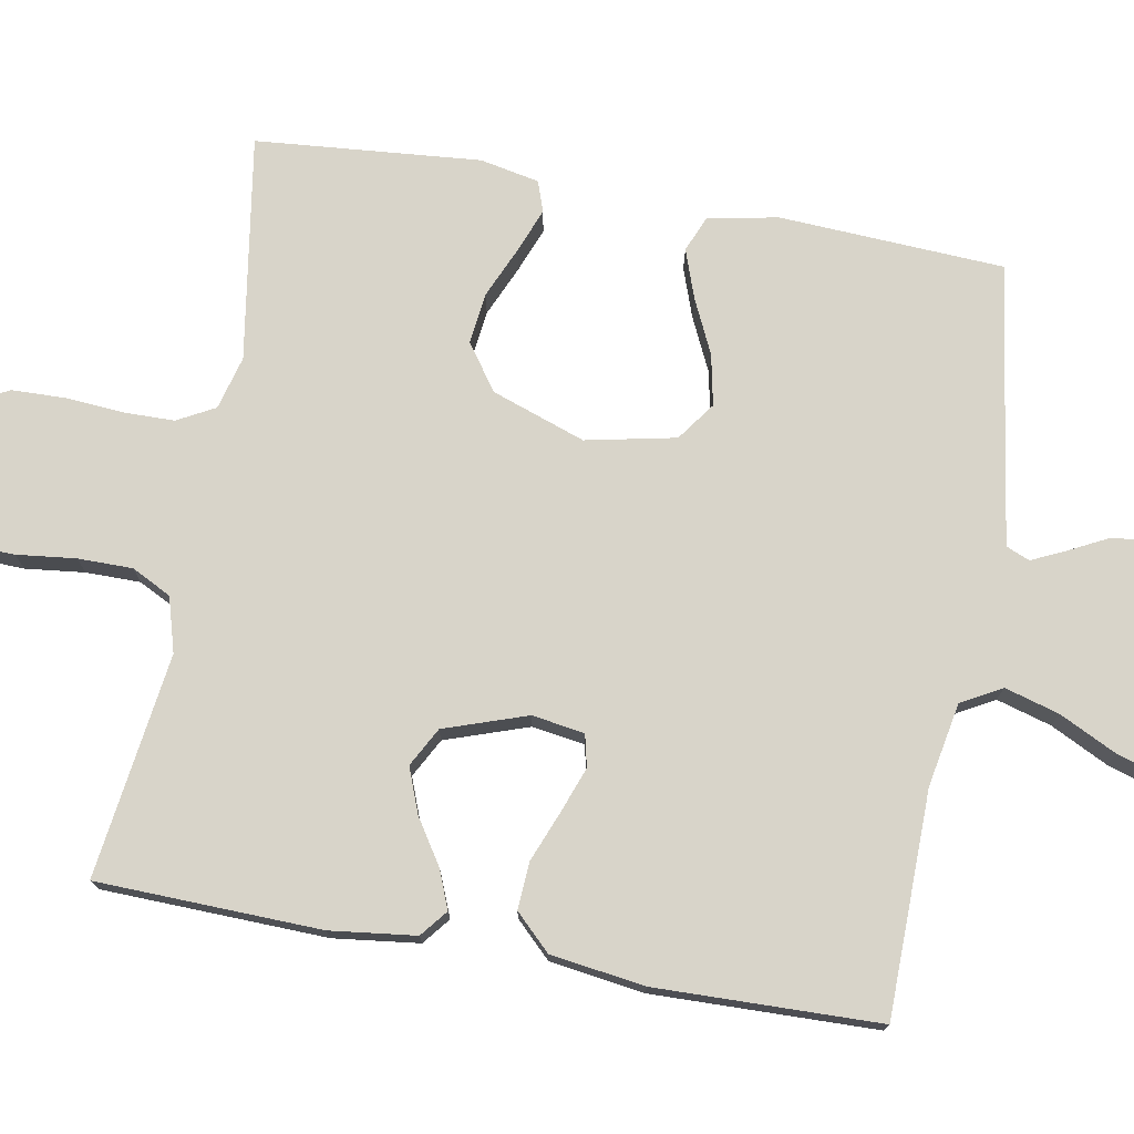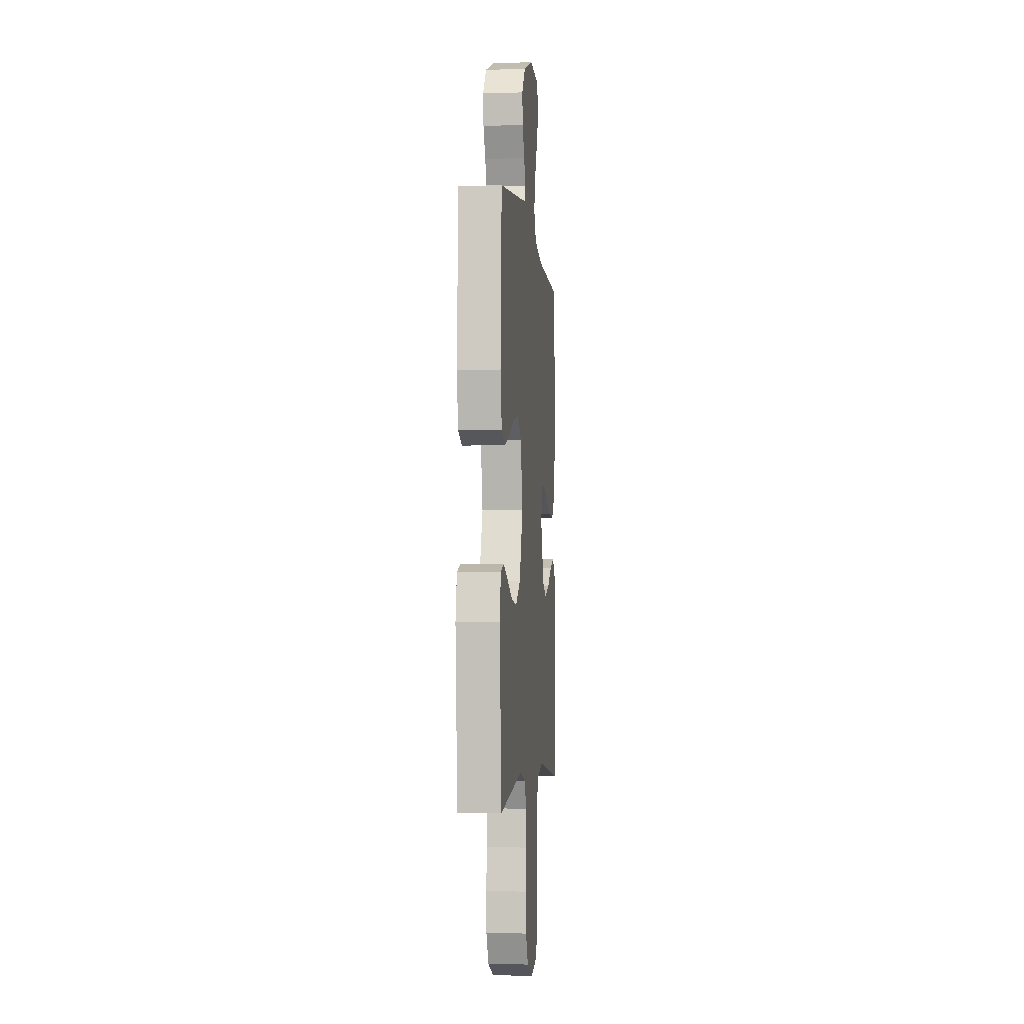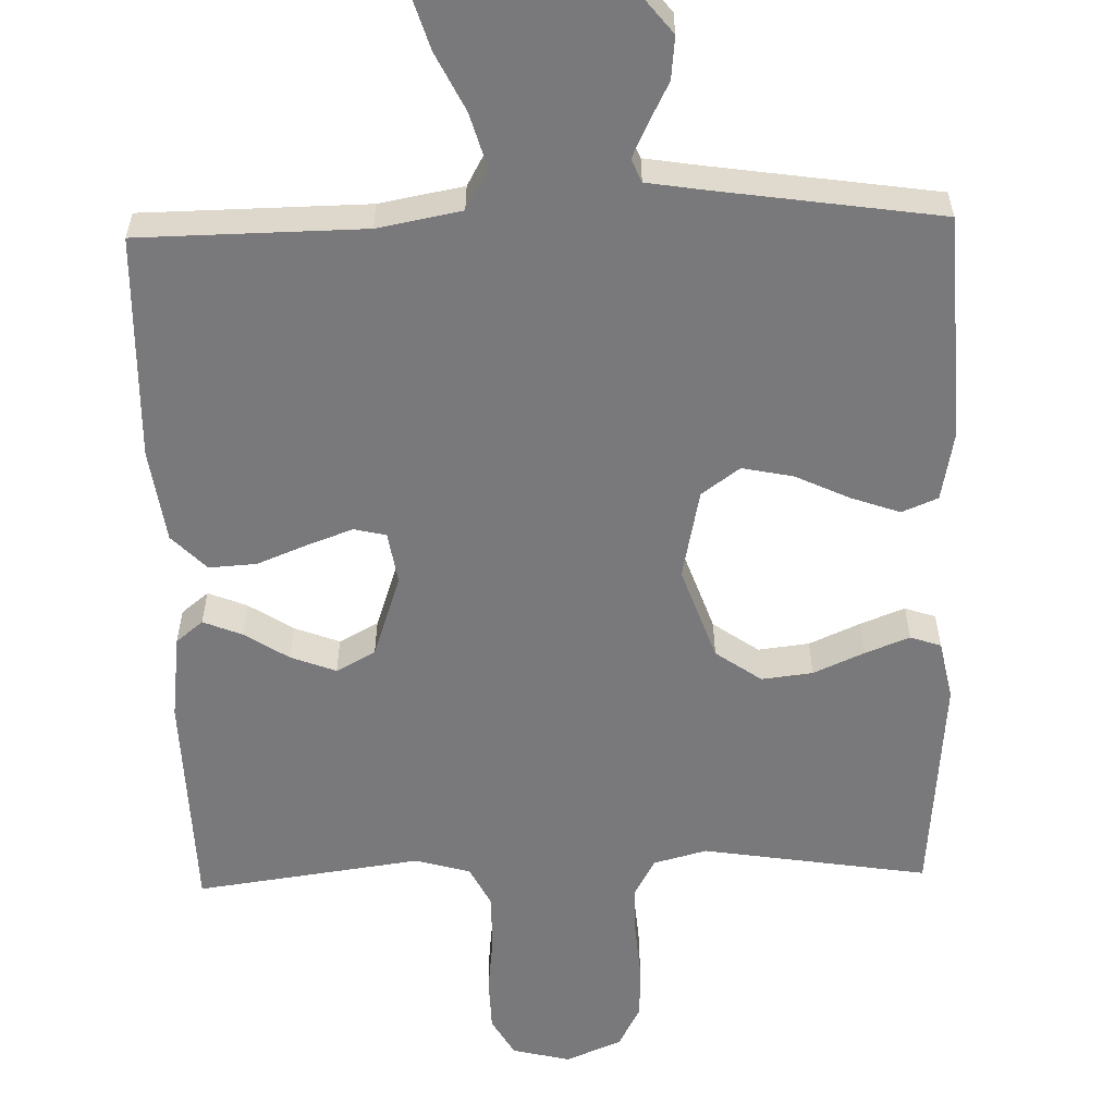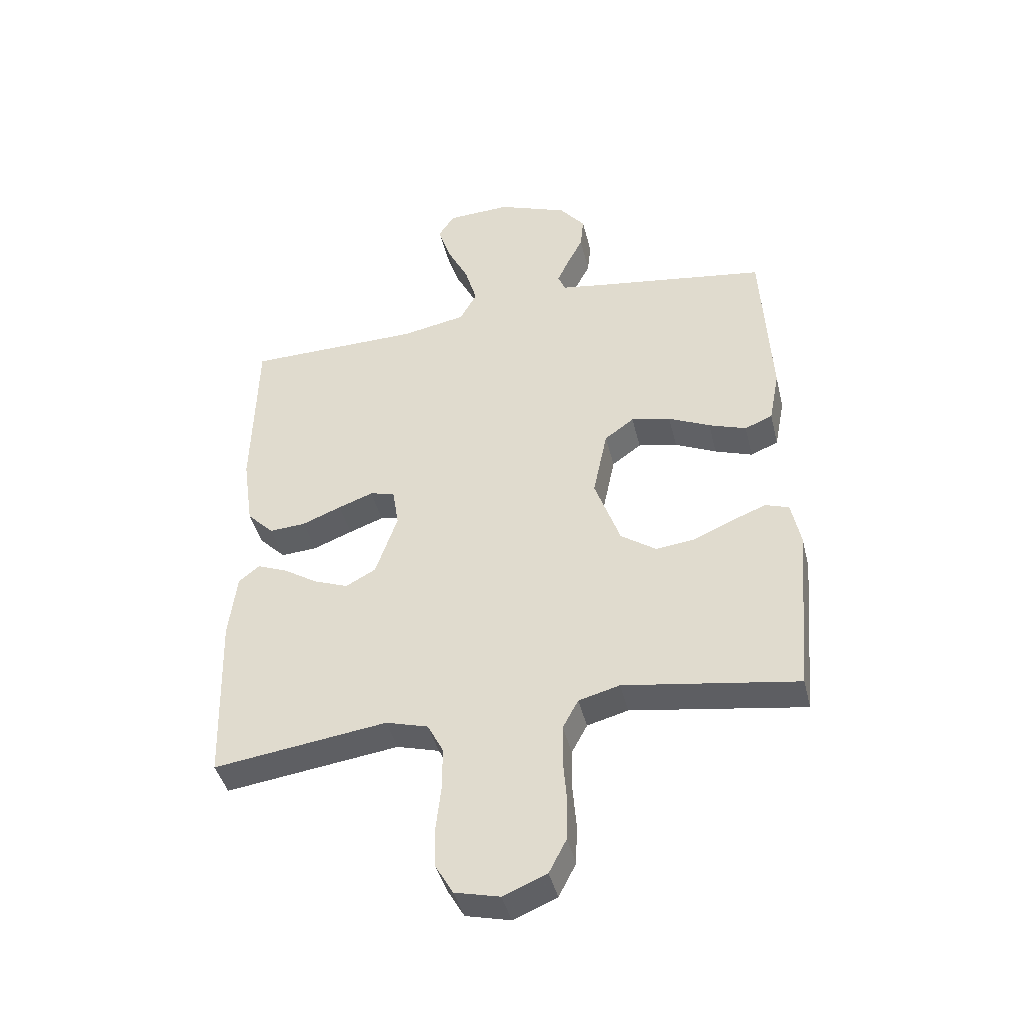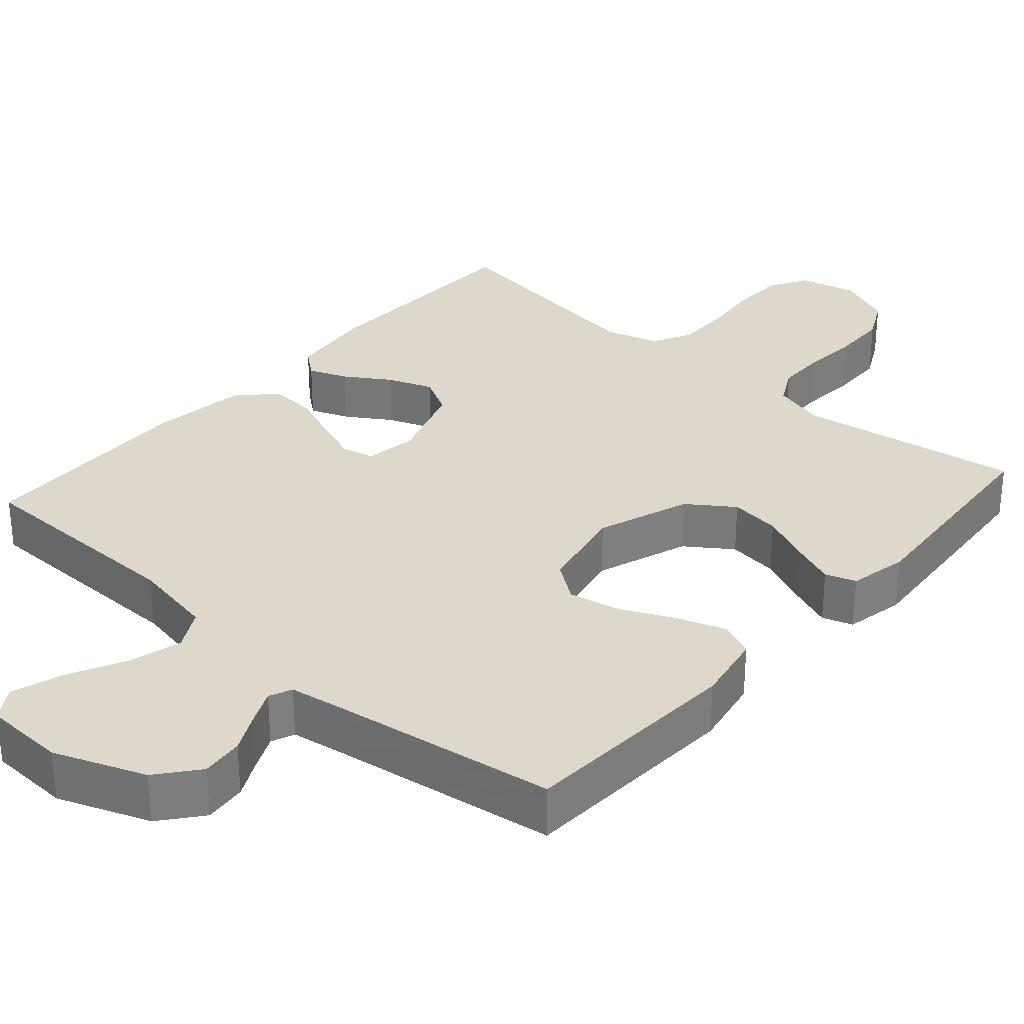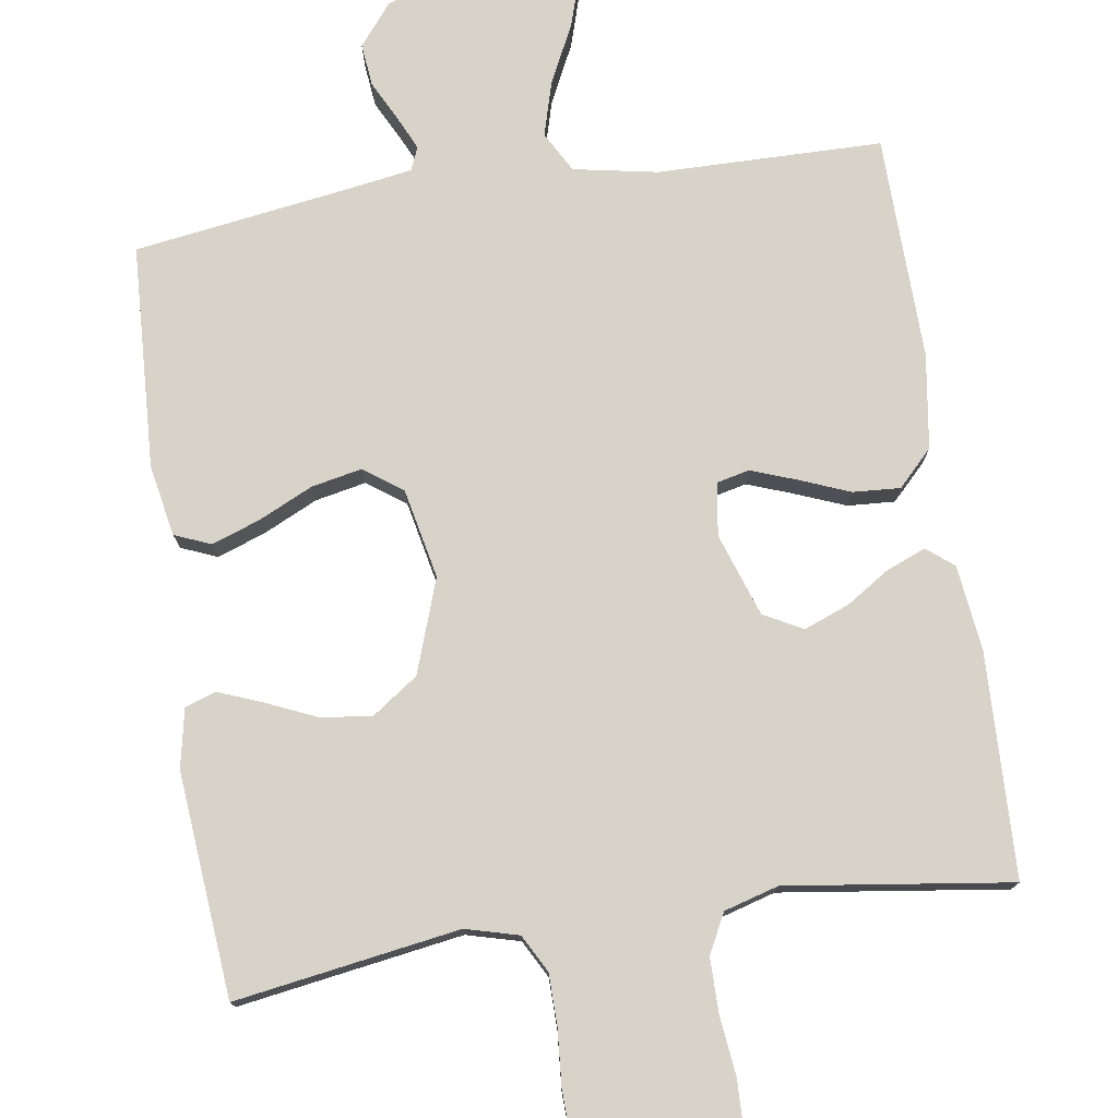
<metadata>
{"format":"obj","ext":"obj","renderer":"f3d","projection":"perspective","resolution":1024,"background":"white","views":[{"elev":75.1,"azim":-79.8,"up":"+Y"},{"elev":-3.9,"azim":96.0,"up":"+Z"},{"elev":-57.9,"azim":1.6,"up":"+Y"},{"elev":-42.7,"azim":13.6,"up":"+Z"},{"elev":31.3,"azim":41.5,"up":"+Y"},{"elev":76.5,"azim":171.4,"up":"+Y"}]}
</metadata>
<code>
v -0.5 0.07 0.5
v -0.2 0.07 0.504
v -0.088 0.07 0.525
v -0.058 0.07 0.579
v -0.079 0.07 0.652
v -0.117 0.07 0.729
v -0.138 0.07 0.796
v -0.11 0.07 0.839
v 0 0.07 0.844
v 0.122 0.07 0.797
v 0.166 0.07 0.742
v 0.16 0.07 0.685
v 0.133 0.07 0.632
v 0.112 0.07 0.587
v 0.125 0.07 0.556
v 0.2 0.07 0.544
v 0.5 0.07 0.5
v 0.516 0.07 0.2
v 0.498 0.07 0.106
v 0.45 0.07 0.086
v 0.385 0.07 0.109
v 0.313 0.07 0.143
v 0.245 0.07 0.157
v 0.194 0.07 0.12
v 0.169 0.07 0
v 0.213 0.07 -0.125
v 0.274 0.07 -0.168
v 0.342 0.07 -0.16
v 0.41 0.07 -0.13
v 0.469 0.07 -0.107
v 0.51 0.07 -0.121
v 0.526 0.07 -0.2
v 0.5 0.07 -0.5
v 0.2 0.07 -0.453
v 0.129 0.07 -0.472
v 0.102 0.07 -0.522
v 0.101 0.07 -0.59
v 0.107 0.07 -0.666
v 0.105 0.07 -0.739
v 0.075 0.07 -0.797
v 0 0.07 -0.828
v -0.077 0.07 -0.809
v -0.107 0.07 -0.757
v -0.109 0.07 -0.685
v -0.1 0.07 -0.606
v -0.1 0.07 -0.533
v -0.127 0.07 -0.48
v -0.2 0.07 -0.459
v -0.5 0.07 -0.5
v -0.509 0.07 -0.2
v -0.495 0.07 -0.086
v -0.459 0.07 -0.057
v -0.407 0.07 -0.078
v -0.348 0.07 -0.116
v -0.288 0.07 -0.139
v -0.236 0.07 -0.111
v -0.198 0.07 0
v -0.209 0.07 0.07
v -0.252 0.07 0.08
v -0.312 0.07 0.058
v -0.38 0.07 0.031
v -0.443 0.07 0.027
v -0.489 0.07 0.074
v -0.507 0.07 0.2
v -0.5 0 0.5
v -0.2 0 0.504
v -0.088 0 0.525
v -0.058 0 0.579
v -0.079 0 0.652
v -0.117 0 0.729
v -0.138 0 0.796
v -0.11 0 0.839
v 0 0 0.844
v 0.122 0 0.797
v 0.166 0 0.742
v 0.16 0 0.685
v 0.133 0 0.632
v 0.112 0 0.587
v 0.125 0 0.556
v 0.2 0 0.544
v 0.5 0 0.5
v 0.516 0 0.2
v 0.498 0 0.106
v 0.45 0 0.086
v 0.385 0 0.109
v 0.313 0 0.143
v 0.245 0 0.157
v 0.194 0 0.12
v 0.169 0 0
v 0.213 0 -0.125
v 0.274 0 -0.168
v 0.342 0 -0.16
v 0.41 0 -0.13
v 0.469 0 -0.107
v 0.51 0 -0.121
v 0.526 0 -0.2
v 0.5 0 -0.5
v 0.2 0 -0.453
v 0.129 0 -0.472
v 0.102 0 -0.522
v 0.101 0 -0.59
v 0.107 0 -0.666
v 0.105 0 -0.739
v 0.075 0 -0.797
v 0 0 -0.828
v -0.077 0 -0.809
v -0.107 0 -0.757
v -0.109 0 -0.685
v -0.1 0 -0.606
v -0.1 0 -0.533
v -0.127 0 -0.48
v -0.2 0 -0.459
v -0.5 0 -0.5
v -0.509 0 -0.2
v -0.495 0 -0.086
v -0.459 0 -0.057
v -0.407 0 -0.078
v -0.348 0 -0.116
v -0.288 0 -0.139
v -0.236 0 -0.111
v -0.198 0 0
v -0.209 0 0.07
v -0.252 0 0.08
v -0.312 0 0.058
v -0.38 0 0.031
v -0.443 0 0.027
v -0.489 0 0.074
v -0.507 0 0.2
f 63 64 1 2
f 60 61 62 63
f 59 60 63 2
f 58 59 2 3
f 57 58 3 4
f 51 52 53 54
f 51 54 55
f 48 49 50 51
f 47 48 51 55
f 46 47 55 56
f 42 43 44 45
f 42 45 46
f 41 42 46
f 37 38 39 40
f 36 37 40 41
f 31 32 33 34
f 31 34 35
f 28 29 30 31
f 28 31 35
f 27 28 35
f 26 27 35 36
f 19 20 21 22
f 19 22 23
f 16 17 18 19
f 15 16 19 23
f 14 15 23 24
f 10 11 12 13
f 10 13 14
f 9 10 14
f 5 6 7 8
f 4 5 8 9
f 41 46 56 57
f 41 57 4
f 25 26 36 41
f 25 41 4 9
f 9 14 24 25
f 66 65 128 127
f 127 126 125 124
f 66 127 124 123
f 67 66 123 122
f 68 67 122 121
f 118 117 116 115
f 119 118 115
f 115 114 113 112
f 119 115 112 111
f 120 119 111 110
f 109 108 107 106
f 110 109 106
f 110 106 105
f 104 103 102 101
f 105 104 101 100
f 98 97 96 95
f 99 98 95
f 95 94 93 92
f 99 95 92
f 99 92 91
f 100 99 91 90
f 86 85 84 83
f 87 86 83
f 83 82 81 80
f 87 83 80 79
f 88 87 79 78
f 77 76 75 74
f 78 77 74
f 78 74 73
f 72 71 70 69
f 73 72 69 68
f 121 120 110 105
f 68 121 105
f 105 100 90 89
f 73 68 105 89
f 89 88 78 73
f 1 65 66 2
f 2 66 67 3
f 3 67 68 4
f 4 68 69 5
f 5 69 70 6
f 6 70 71 7
f 7 71 72 8
f 8 72 73 9
f 9 73 74 10
f 10 74 75 11
f 11 75 76 12
f 12 76 77 13
f 13 77 78 14
f 14 78 79 15
f 15 79 80 16
f 16 80 81 17
f 17 81 82 18
f 18 82 83 19
f 19 83 84 20
f 20 84 85 21
f 21 85 86 22
f 22 86 87 23
f 23 87 88 24
f 24 88 89 25
f 25 89 90 26
f 26 90 91 27
f 27 91 92 28
f 28 92 93 29
f 29 93 94 30
f 30 94 95 31
f 31 95 96 32
f 32 96 97 33
f 33 97 98 34
f 34 98 99 35
f 35 99 100 36
f 36 100 101 37
f 37 101 102 38
f 38 102 103 39
f 39 103 104 40
f 40 104 105 41
f 41 105 106 42
f 42 106 107 43
f 43 107 108 44
f 44 108 109 45
f 45 109 110 46
f 46 110 111 47
f 47 111 112 48
f 48 112 113 49
f 49 113 114 50
f 50 114 115 51
f 51 115 116 52
f 52 116 117 53
f 53 117 118 54
f 54 118 119 55
f 55 119 120 56
f 56 120 121 57
f 57 121 122 58
f 58 122 123 59
f 59 123 124 60
f 60 124 125 61
f 61 125 126 62
f 62 126 127 63
f 63 127 128 64
f 64 128 65 1

</code>
